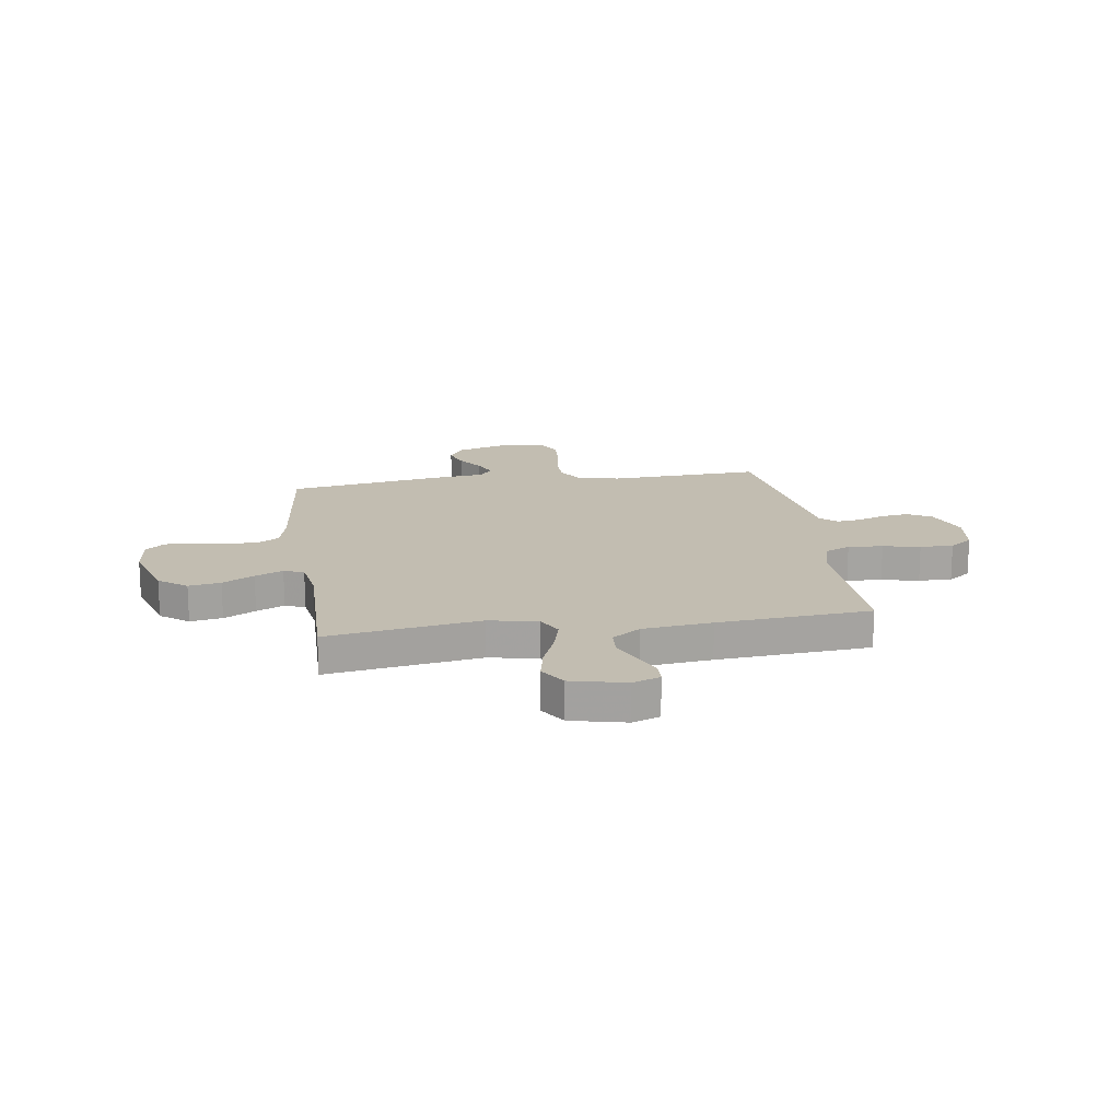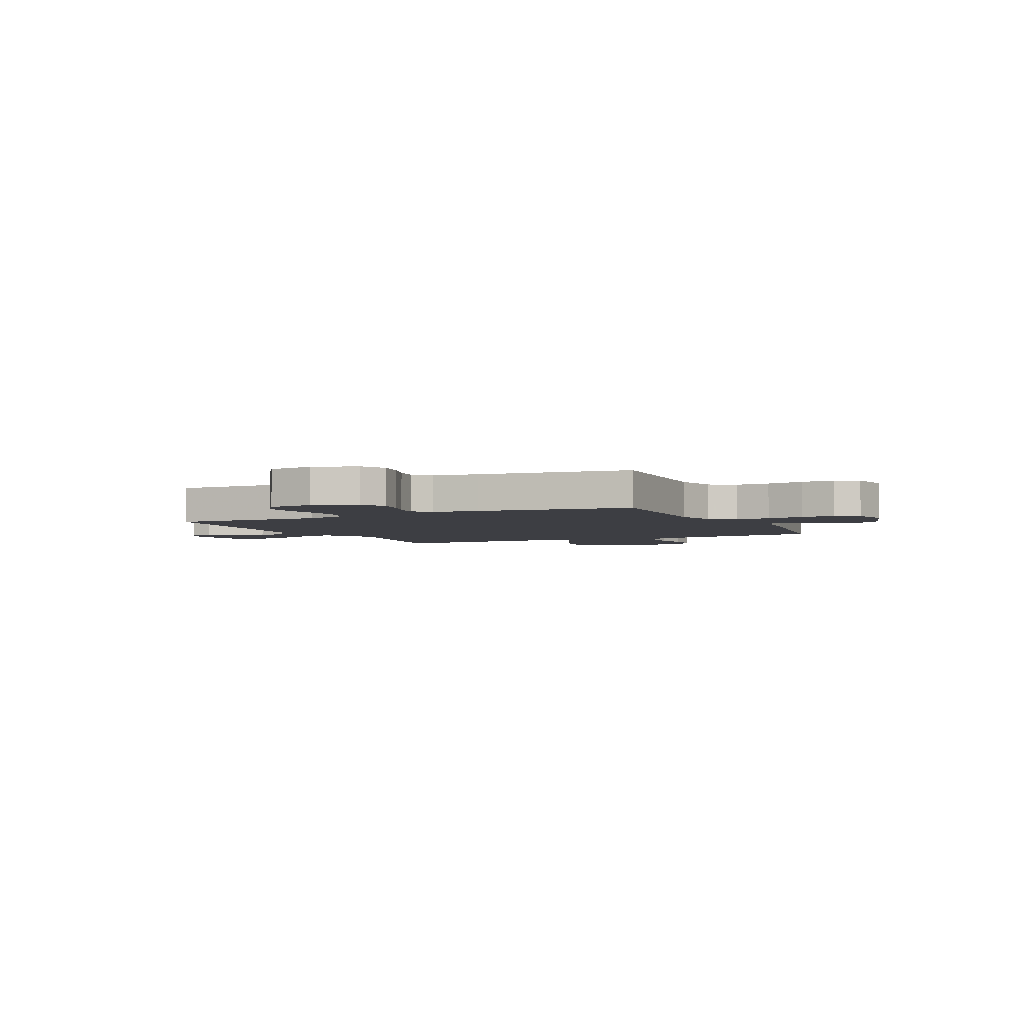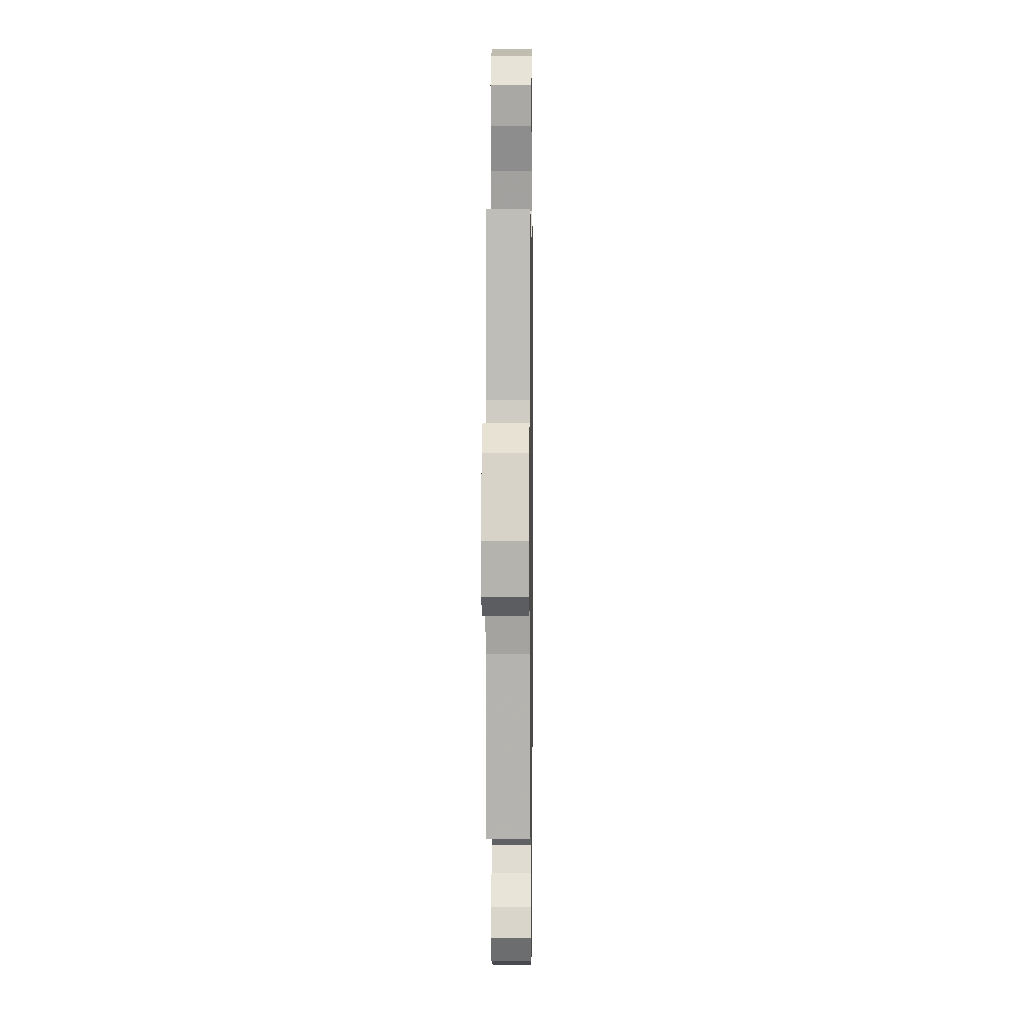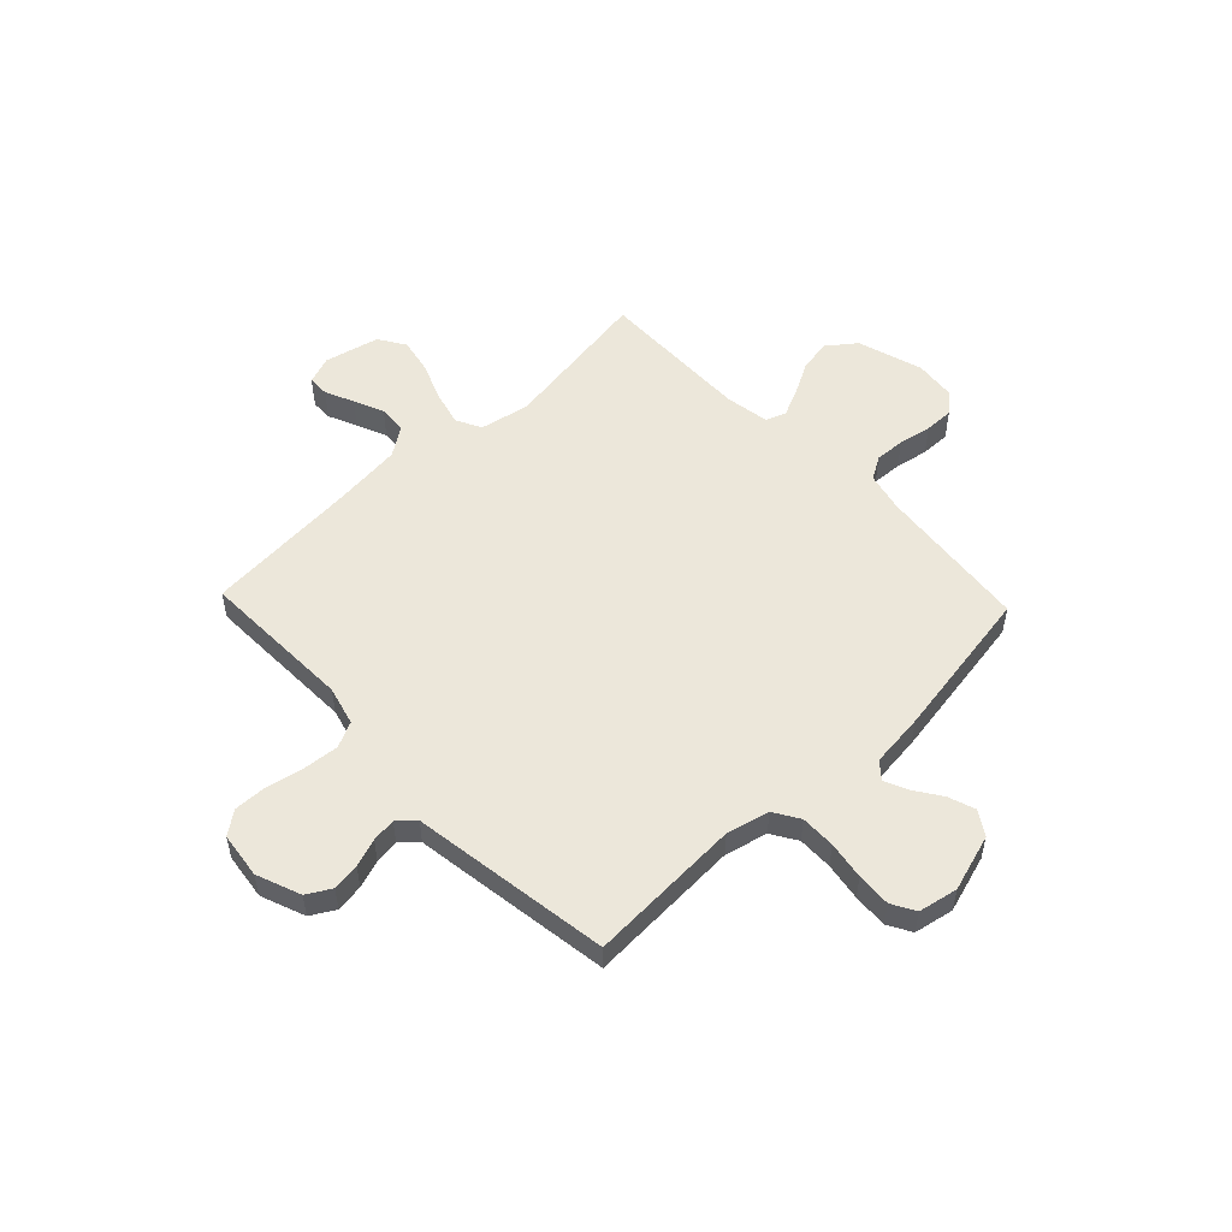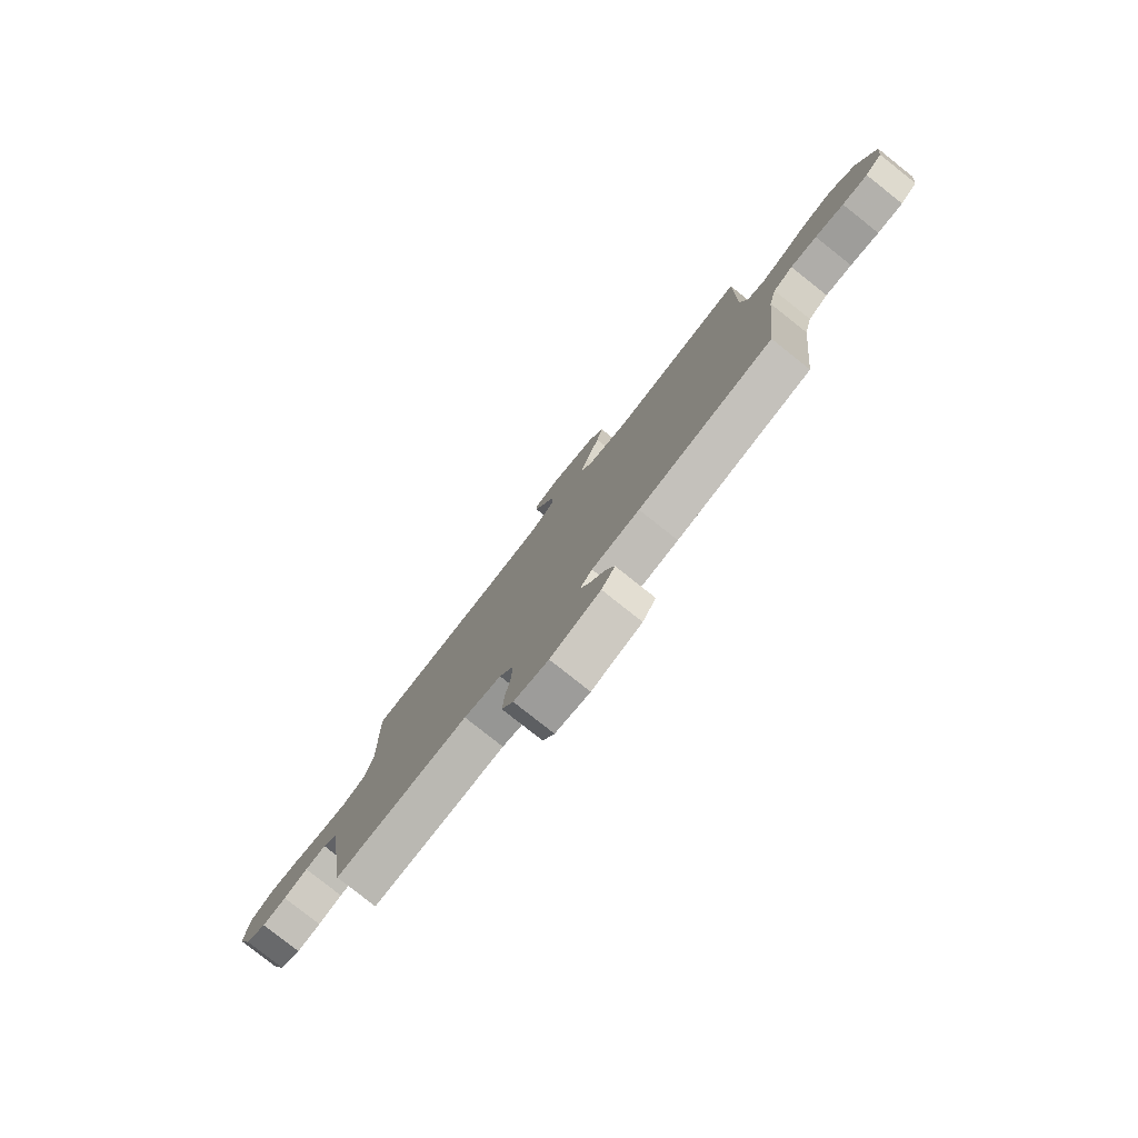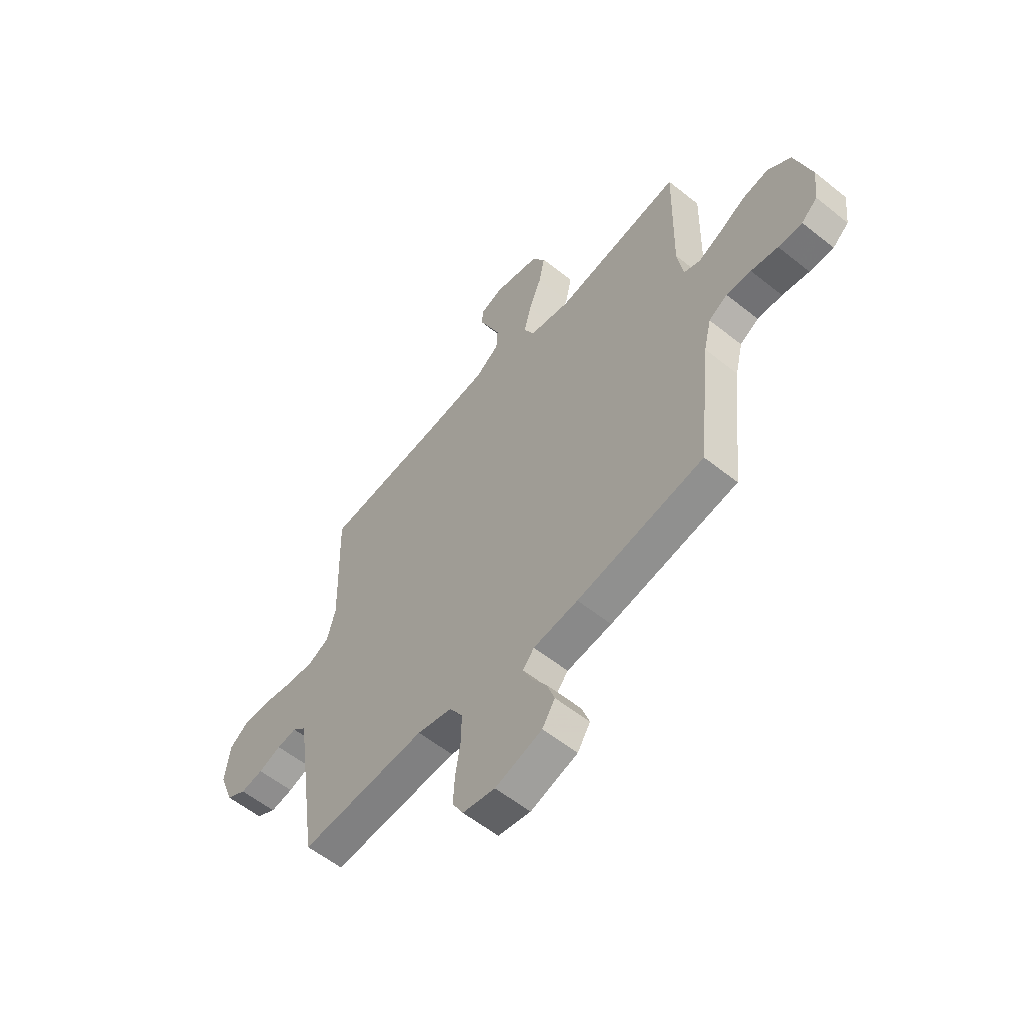
<metadata>
{"format":"obj","ext":"obj","renderer":"f3d","projection":"perspective","resolution":1024,"background":"white","views":[{"elev":16.9,"azim":-8.4,"up":"+Y"},{"elev":-3.7,"azim":116.0,"up":"+Y"},{"elev":3.5,"azim":-89.3,"up":"+Z"},{"elev":53.3,"azim":136.4,"up":"+Y"},{"elev":-80.0,"azim":-128.4,"up":"+Z"},{"elev":-57.8,"azim":-129.7,"up":"+Z"}]}
</metadata>
<code>
v -0.5 0.07 0.5
v -0.2 0.07 0.453
v -0.104 0.07 0.472
v -0.079 0.07 0.521
v -0.096 0.07 0.588
v -0.126 0.07 0.663
v -0.14 0.07 0.732
v -0.107 0.07 0.784
v 0 0.07 0.809
v 0.054 0.07 0.789
v 0.055 0.07 0.747
v 0.03 0.07 0.691
v 0.005 0.07 0.632
v 0.008 0.07 0.578
v 0.064 0.07 0.539
v 0.2 0.07 0.524
v 0.5 0.07 0.5
v 0.492 0.07 0.2
v 0.512 0.07 0.124
v 0.562 0.07 0.1
v 0.63 0.07 0.106
v 0.703 0.07 0.121
v 0.768 0.07 0.123
v 0.813 0.07 0.09
v 0.825 0.07 0
v 0.792 0.07 -0.086
v 0.745 0.07 -0.113
v 0.691 0.07 -0.105
v 0.637 0.07 -0.086
v 0.59 0.07 -0.08
v 0.557 0.07 -0.11
v 0.544 0.07 -0.2
v 0.5 0.07 -0.5
v 0.2 0.07 -0.485
v 0.117 0.07 -0.505
v 0.086 0.07 -0.555
v 0.087 0.07 -0.623
v 0.099 0.07 -0.697
v 0.103 0.07 -0.764
v 0.077 0.07 -0.81
v 0 0.07 -0.825
v -0.111 0.07 -0.791
v -0.141 0.07 -0.744
v -0.123 0.07 -0.692
v -0.088 0.07 -0.64
v -0.067 0.07 -0.594
v -0.094 0.07 -0.562
v -0.2 0.07 -0.55
v -0.5 0.07 -0.5
v -0.532 0.07 -0.2
v -0.55 0.07 -0.125
v -0.594 0.07 -0.099
v -0.653 0.07 -0.102
v -0.717 0.07 -0.114
v -0.774 0.07 -0.115
v -0.812 0.07 -0.083
v -0.821 0.07 0
v -0.782 0.07 0.127
v -0.727 0.07 0.169
v -0.664 0.07 0.158
v -0.602 0.07 0.124
v -0.547 0.07 0.099
v -0.508 0.07 0.114
v -0.494 0.07 0.2
v -0.5 0 0.5
v -0.2 0 0.453
v -0.104 0 0.472
v -0.079 0 0.521
v -0.096 0 0.588
v -0.126 0 0.663
v -0.14 0 0.732
v -0.107 0 0.784
v 0 0 0.809
v 0.054 0 0.789
v 0.055 0 0.747
v 0.03 0 0.691
v 0.005 0 0.632
v 0.008 0 0.578
v 0.064 0 0.539
v 0.2 0 0.524
v 0.5 0 0.5
v 0.492 0 0.2
v 0.512 0 0.124
v 0.562 0 0.1
v 0.63 0 0.106
v 0.703 0 0.121
v 0.768 0 0.123
v 0.813 0 0.09
v 0.825 0 0
v 0.792 0 -0.086
v 0.745 0 -0.113
v 0.691 0 -0.105
v 0.637 0 -0.086
v 0.59 0 -0.08
v 0.557 0 -0.11
v 0.544 0 -0.2
v 0.5 0 -0.5
v 0.2 0 -0.485
v 0.117 0 -0.505
v 0.086 0 -0.555
v 0.087 0 -0.623
v 0.099 0 -0.697
v 0.103 0 -0.764
v 0.077 0 -0.81
v 0 0 -0.825
v -0.111 0 -0.791
v -0.141 0 -0.744
v -0.123 0 -0.692
v -0.088 0 -0.64
v -0.067 0 -0.594
v -0.094 0 -0.562
v -0.2 0 -0.55
v -0.5 0 -0.5
v -0.532 0 -0.2
v -0.55 0 -0.125
v -0.594 0 -0.099
v -0.653 0 -0.102
v -0.717 0 -0.114
v -0.774 0 -0.115
v -0.812 0 -0.083
v -0.821 0 0
v -0.782 0 0.127
v -0.727 0 0.169
v -0.664 0 0.158
v -0.602 0 0.124
v -0.547 0 0.099
v -0.508 0 0.114
v -0.494 0 0.2
f 59 60 61
f 58 59 61
f 57 58 61
f 56 57 61
f 55 56 61
f 54 55 61
f 53 54 61
f 52 53 61 62
f 51 52 62 63
f 47 48 49 50
f 47 50 51 63
f 43 44 45
f 42 43 45
f 41 42 45
f 40 41 45
f 39 40 45
f 38 39 45
f 37 38 45
f 36 37 45 46
f 47 63 64
f 46 47 64
f 36 46 64
f 35 36 64
f 31 32 33 34
f 27 28 29
f 26 27 29
f 25 26 29
f 24 25 29
f 23 24 29
f 22 23 29
f 21 22 29
f 20 21 29 30
f 19 20 30 31
f 16 17 18
f 34 35 64
f 31 34 64
f 19 31 64
f 18 19 64
f 16 18 64
f 15 16 64
f 10 11 12
f 9 10 12
f 8 9 12
f 7 8 12
f 6 7 12
f 5 6 12
f 4 5 12 13
f 64 1 2
f 64 2 3
f 15 64 3
f 14 15 3 4
f 4 13 14
f 125 124 123
f 125 123 122
f 125 122 121
f 125 121 120
f 125 120 119
f 125 119 118
f 125 118 117
f 126 125 117 116
f 127 126 116 115
f 114 113 112 111
f 127 115 114 111
f 109 108 107
f 109 107 106
f 109 106 105
f 109 105 104
f 109 104 103
f 109 103 102
f 109 102 101
f 110 109 101 100
f 128 127 111
f 128 111 110
f 128 110 100
f 128 100 99
f 98 97 96 95
f 93 92 91
f 93 91 90
f 93 90 89
f 93 89 88
f 93 88 87
f 93 87 86
f 93 86 85
f 94 93 85 84
f 95 94 84 83
f 82 81 80
f 128 99 98
f 128 98 95
f 128 95 83
f 128 83 82
f 128 82 80
f 128 80 79
f 76 75 74
f 76 74 73
f 76 73 72
f 76 72 71
f 76 71 70
f 76 70 69
f 77 76 69 68
f 66 65 128
f 67 66 128
f 67 128 79
f 68 67 79 78
f 78 77 68
f 1 65 66 2
f 2 66 67 3
f 3 67 68 4
f 4 68 69 5
f 5 69 70 6
f 6 70 71 7
f 7 71 72 8
f 8 72 73 9
f 9 73 74 10
f 10 74 75 11
f 11 75 76 12
f 12 76 77 13
f 13 77 78 14
f 14 78 79 15
f 15 79 80 16
f 16 80 81 17
f 17 81 82 18
f 18 82 83 19
f 19 83 84 20
f 20 84 85 21
f 21 85 86 22
f 22 86 87 23
f 23 87 88 24
f 24 88 89 25
f 25 89 90 26
f 26 90 91 27
f 27 91 92 28
f 28 92 93 29
f 29 93 94 30
f 30 94 95 31
f 31 95 96 32
f 32 96 97 33
f 33 97 98 34
f 34 98 99 35
f 35 99 100 36
f 36 100 101 37
f 37 101 102 38
f 38 102 103 39
f 39 103 104 40
f 40 104 105 41
f 41 105 106 42
f 42 106 107 43
f 43 107 108 44
f 44 108 109 45
f 45 109 110 46
f 46 110 111 47
f 47 111 112 48
f 48 112 113 49
f 49 113 114 50
f 50 114 115 51
f 51 115 116 52
f 52 116 117 53
f 53 117 118 54
f 54 118 119 55
f 55 119 120 56
f 56 120 121 57
f 57 121 122 58
f 58 122 123 59
f 59 123 124 60
f 60 124 125 61
f 61 125 126 62
f 62 126 127 63
f 63 127 128 64
f 64 128 65 1

</code>
